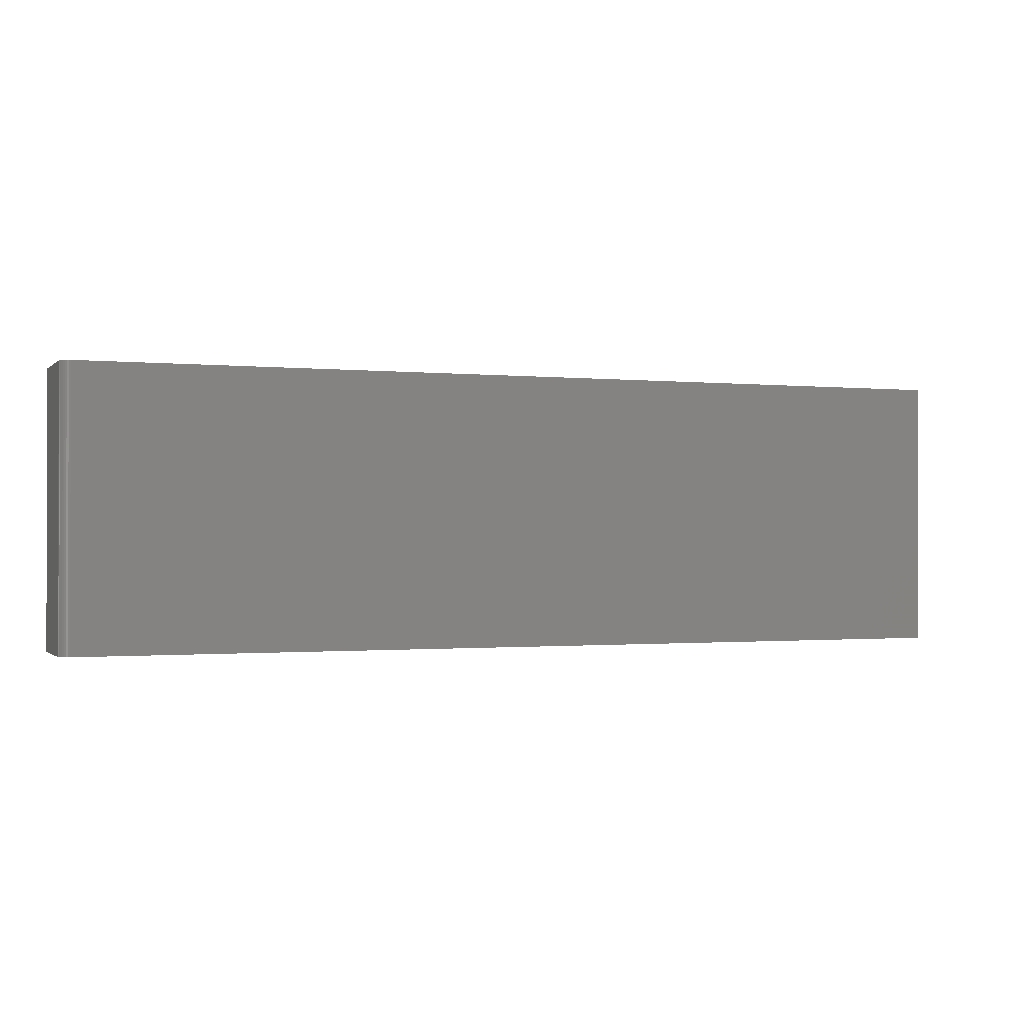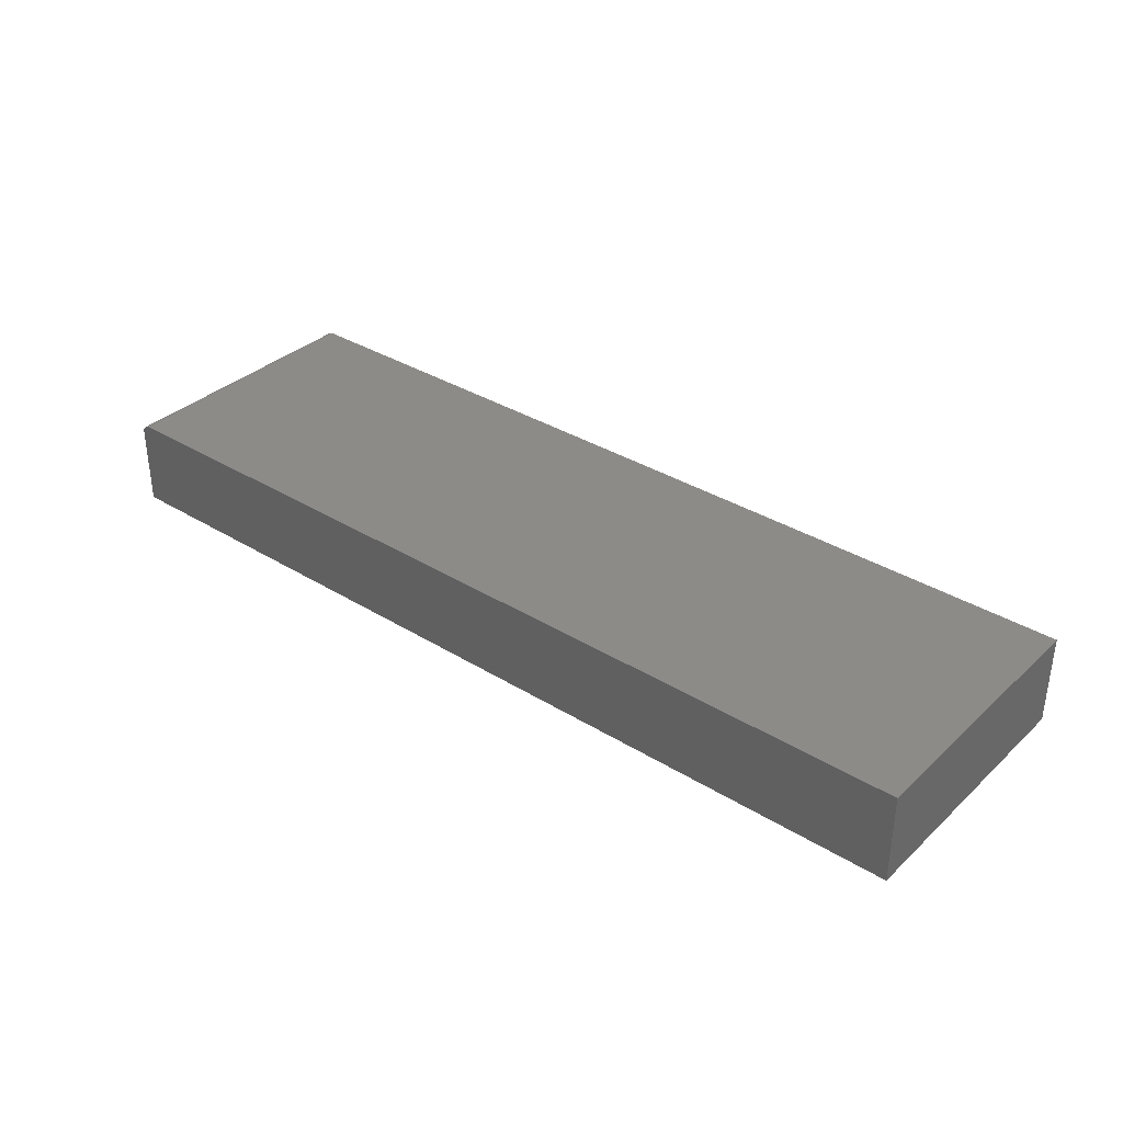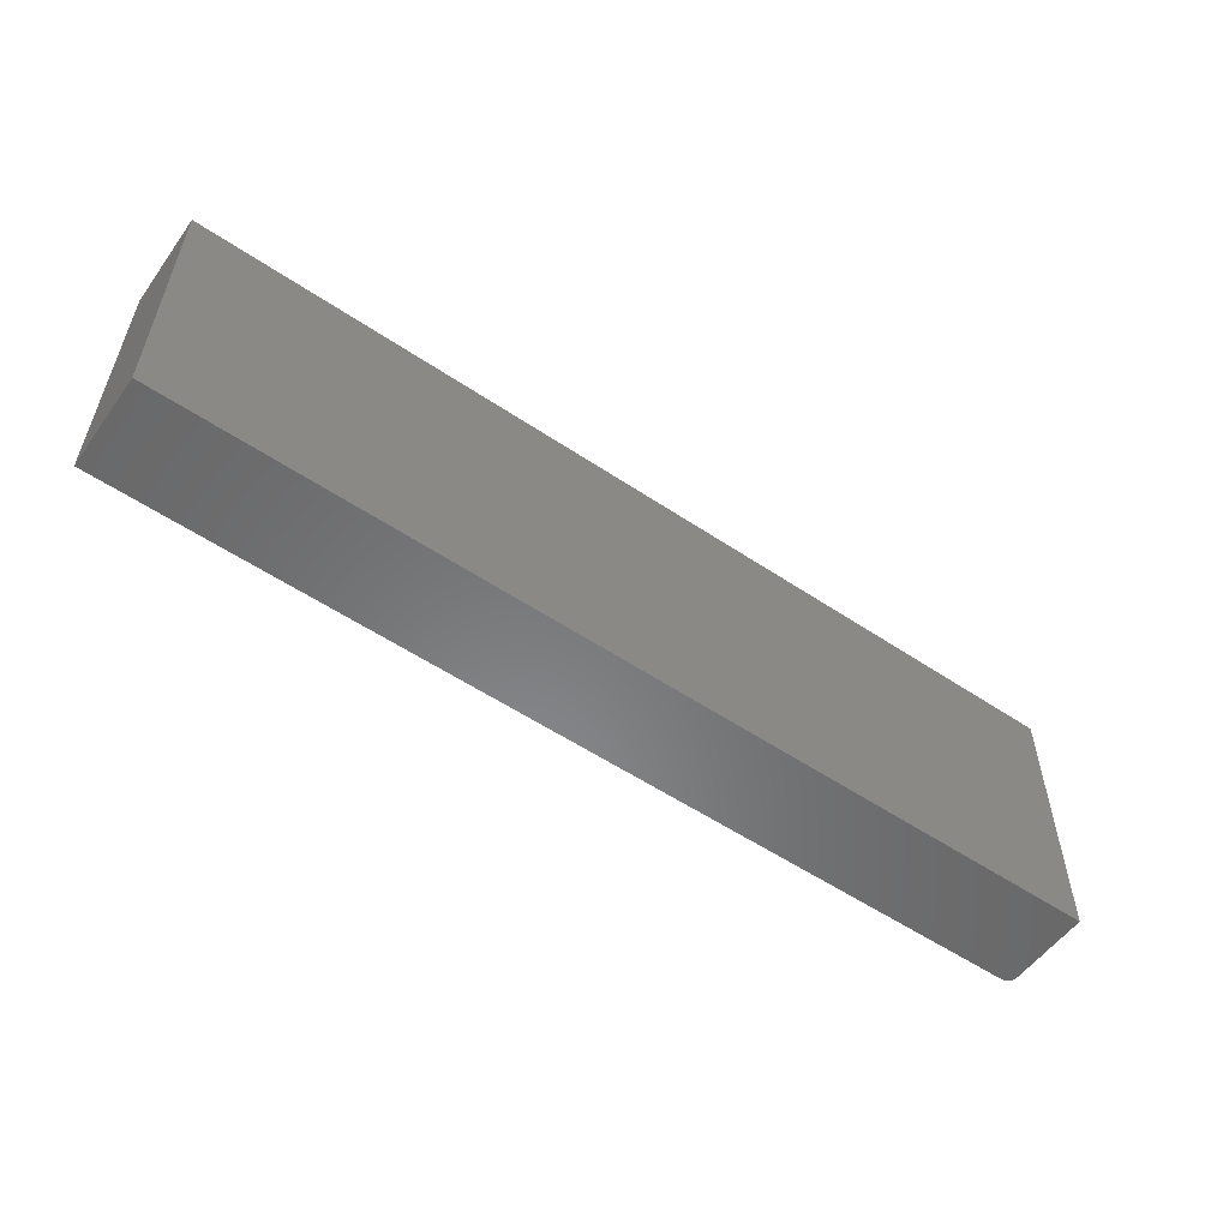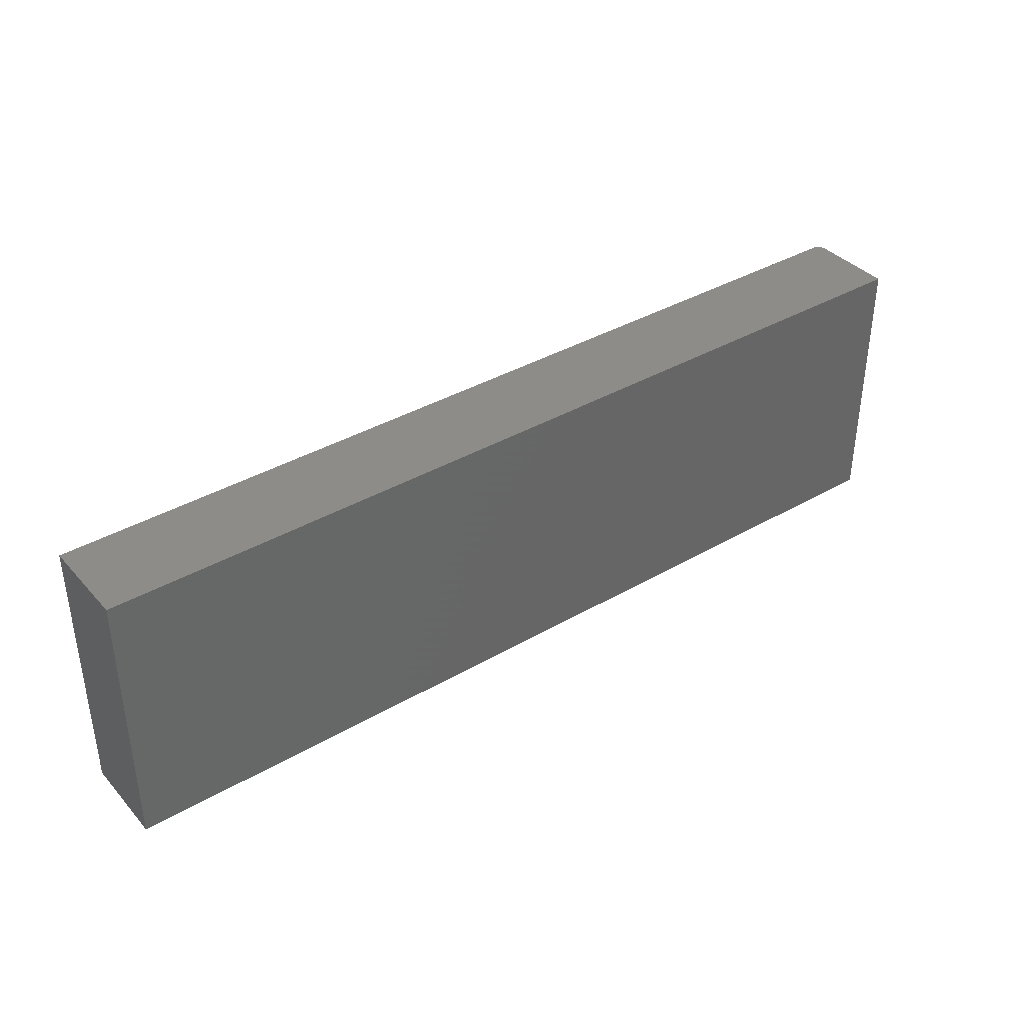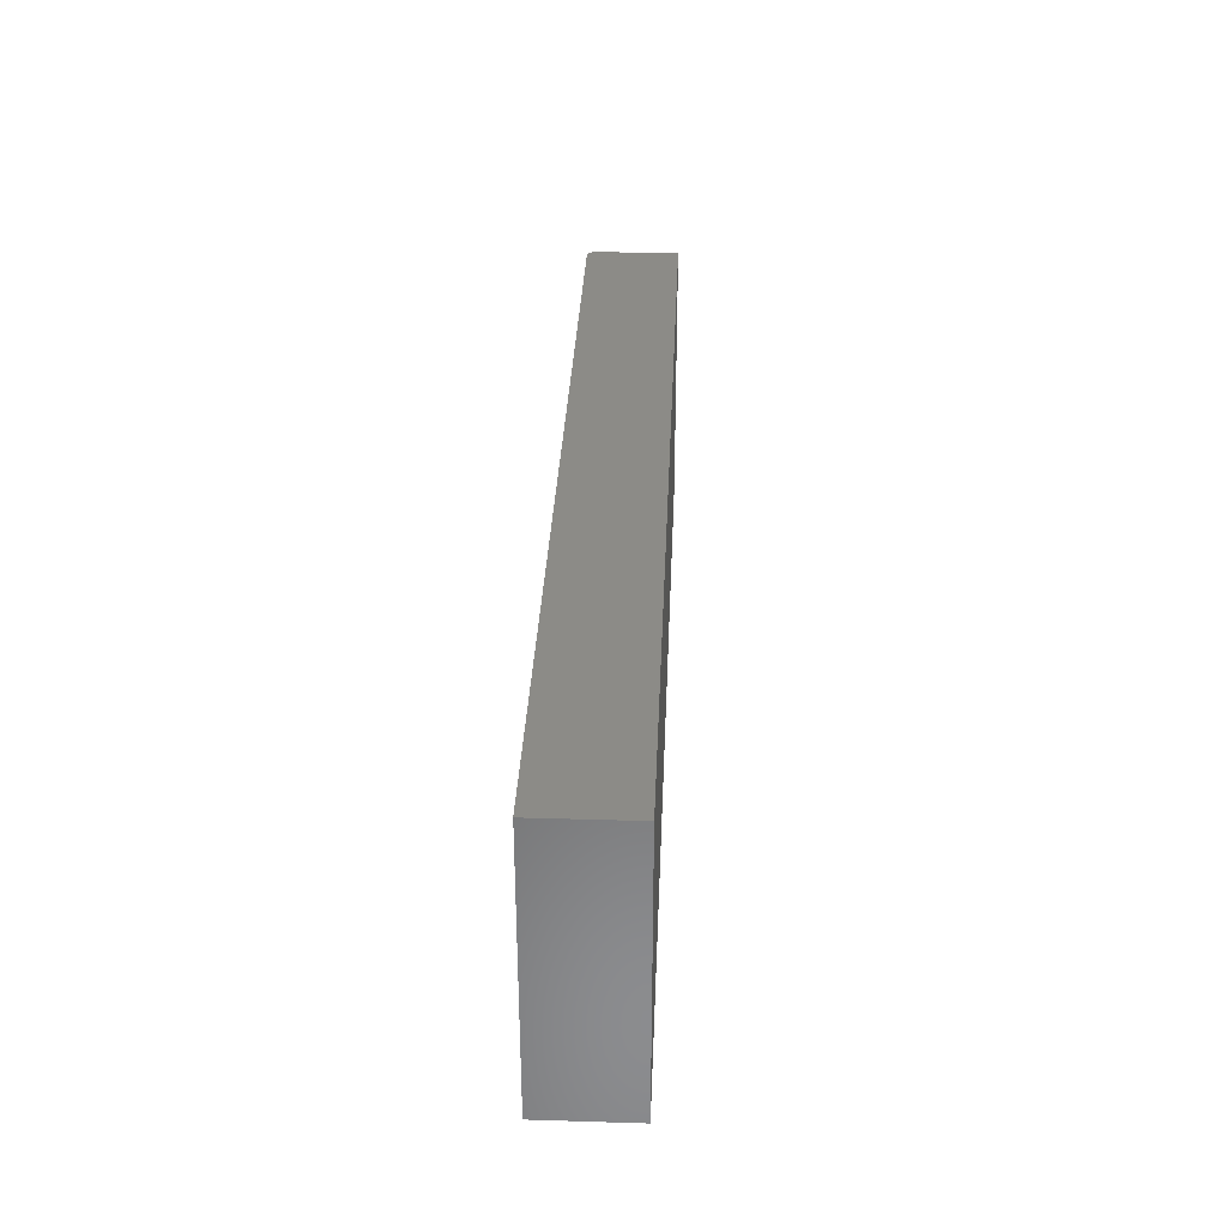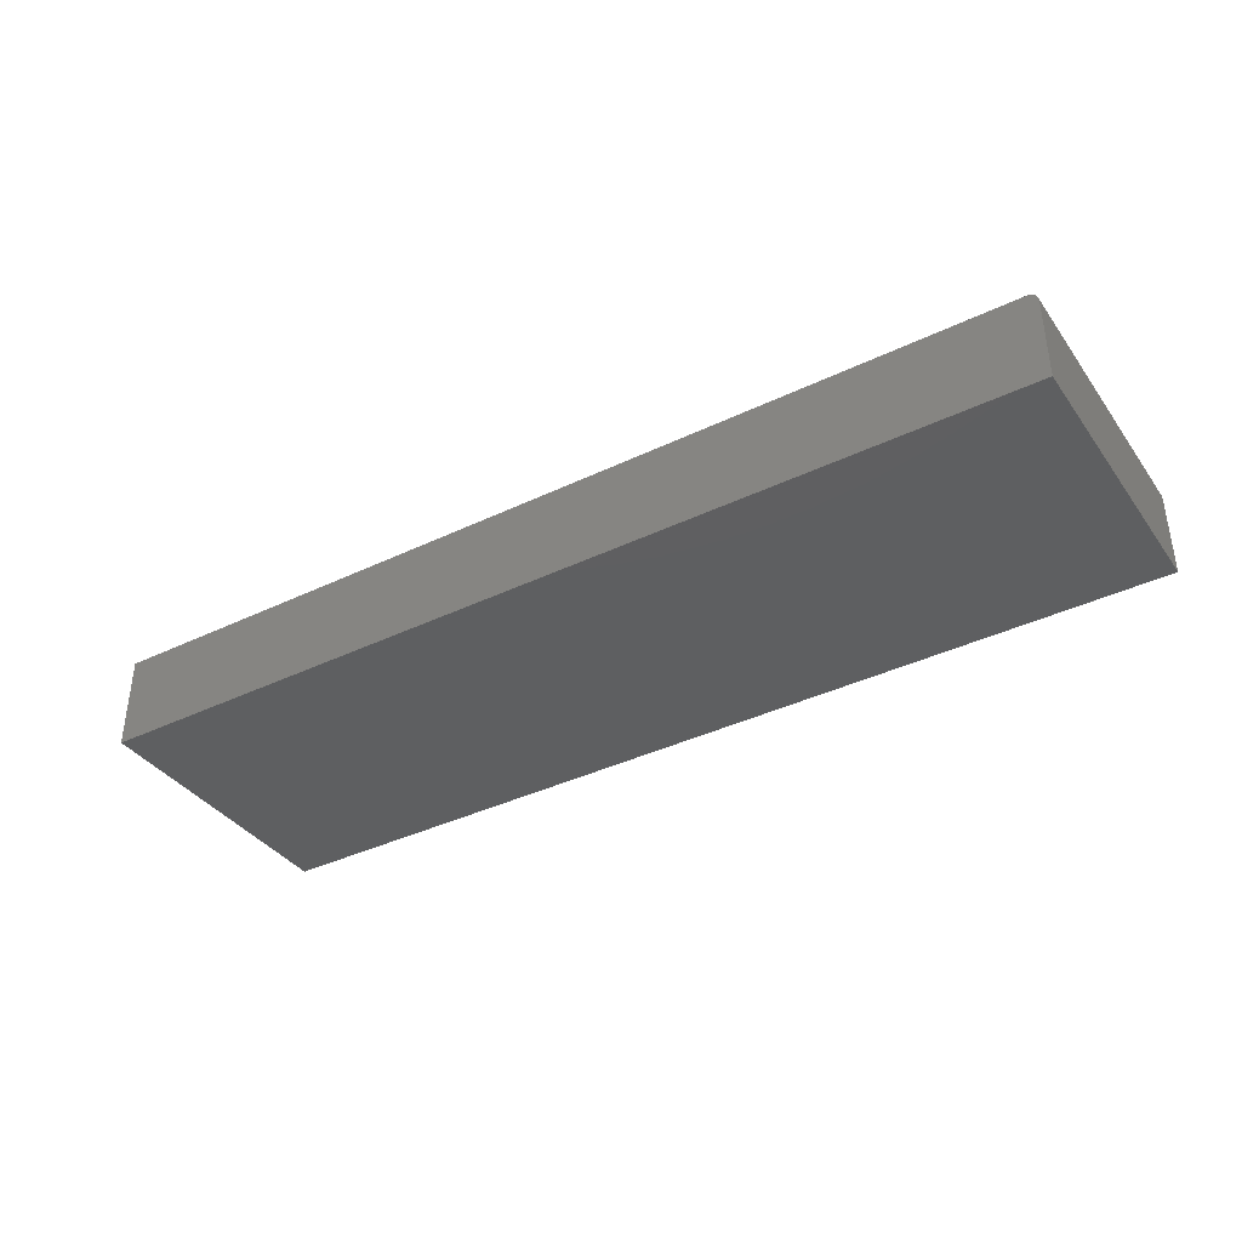
<metadata>
{"format":"stl","ext":"stl","renderer":"f3d","projection":"perspective","resolution":1024,"background":"white","views":[{"elev":-0.9,"azim":-21.5,"up":"+Y"},{"elev":34.8,"azim":39.5,"up":"+Z"},{"elev":-55.2,"azim":144.7,"up":"+Y"},{"elev":37.8,"azim":143.5,"up":"+Y"},{"elev":32.5,"azim":92.4,"up":"+Y"},{"elev":-37.7,"azim":-148.4,"up":"+Z"}]}
</metadata>
<code>
# stl→obj: 24 verts, 44 faces
v -0.7344 -0.2266 0.1484
v 0.75 -0.2266 0.1484
v -0.7344 0.2155 0.1484
v 0.75 0.2155 0.1484
v -0.75 0.2155 0.1328
v -0.75 0.2155 0
v -0.75 -0.2266 0.1328
v -0.75 -0.2266 0
v -0.7497 0.2155 0.1359
v -0.7488 0.2155 0.1388
v -0.7474 0.2155 0.1415
v -0.7454 0.2155 0.1439
v -0.7431 0.2155 0.1458
v -0.7404 0.2155 0.1472
v -0.7374 0.2155 0.1481
v 0.75 0.2155 0
v 0.75 -0.2266 0
v -0.7374 -0.2266 0.1481
v -0.7404 -0.2266 0.1472
v -0.7497 -0.2266 0.1359
v -0.7431 -0.2266 0.1458
v -0.7454 -0.2266 0.1439
v -0.7474 -0.2266 0.1415
v -0.7488 -0.2266 0.1388
f 1 2 3
f 3 2 4
f 5 6 7
f 7 6 8
f 5 9 10
f 6 5 10
f 6 10 11
f 6 11 12
f 6 12 13
f 6 13 14
f 6 14 15
f 6 15 3
f 6 3 4
f 6 4 16
f 17 2 1
f 1 18 19
f 20 7 19
f 20 19 21
f 20 21 22
f 20 22 23
f 20 23 24
f 7 8 19
f 19 8 17
f 19 17 1
f 5 7 9
f 9 7 20
f 9 20 10
f 10 20 24
f 10 24 11
f 11 24 23
f 11 23 12
f 12 23 22
f 12 22 13
f 13 22 21
f 13 21 14
f 14 21 19
f 14 19 15
f 15 19 18
f 15 18 3
f 3 18 1
f 8 6 17
f 17 6 16
f 2 17 4
f 4 17 16

</code>
